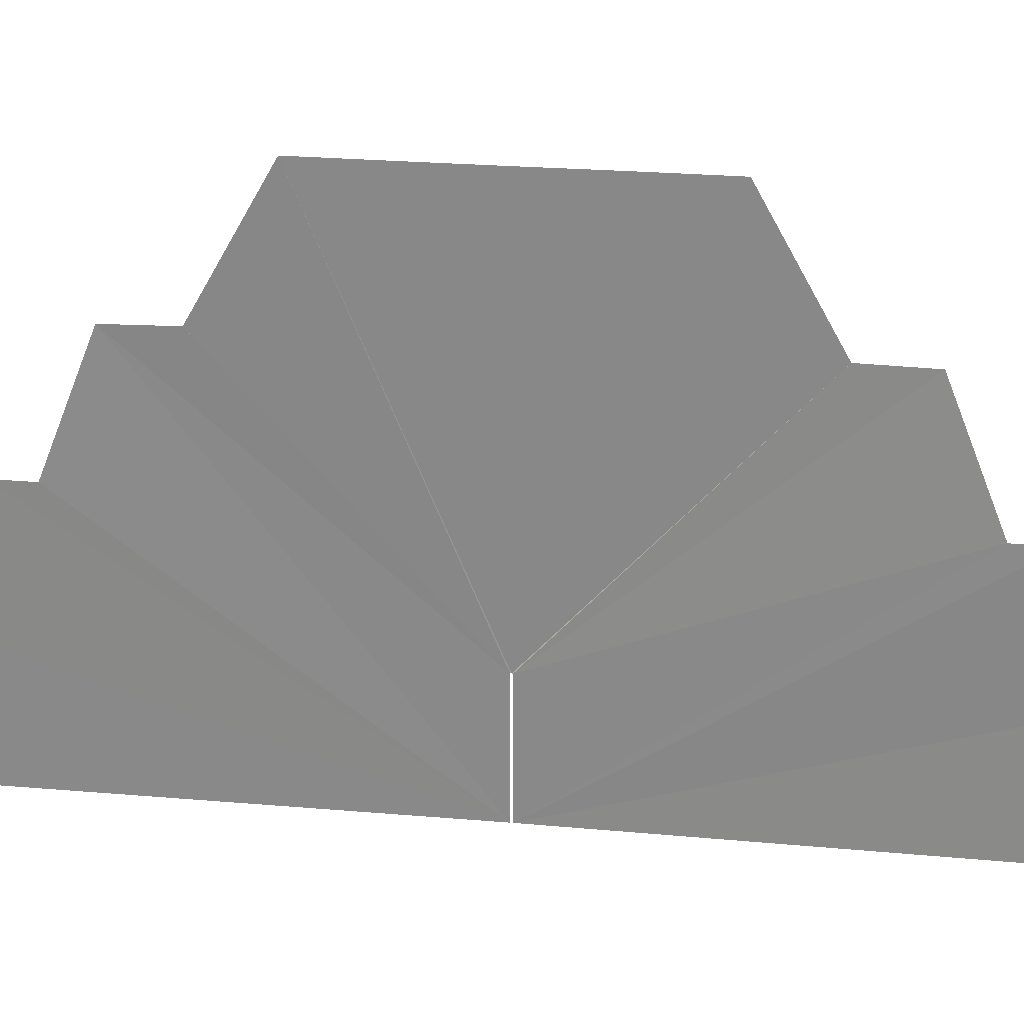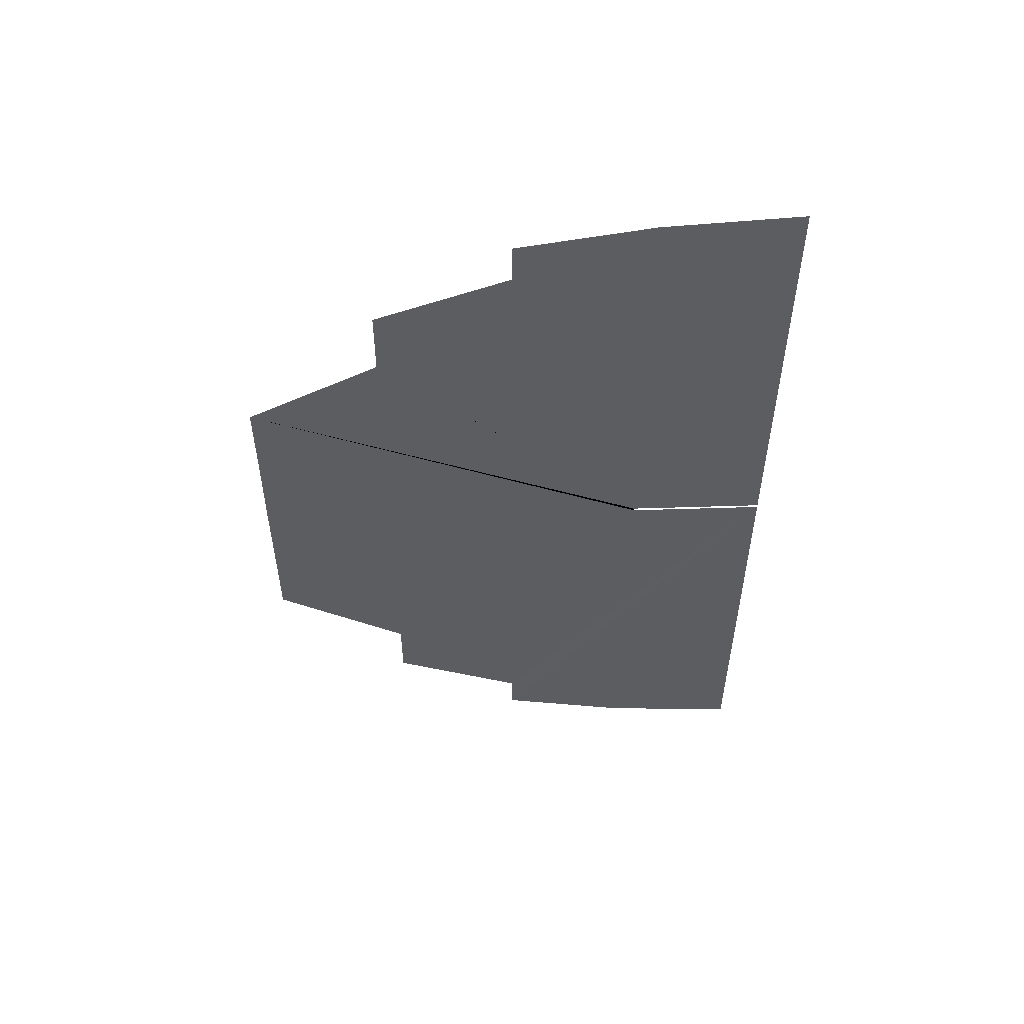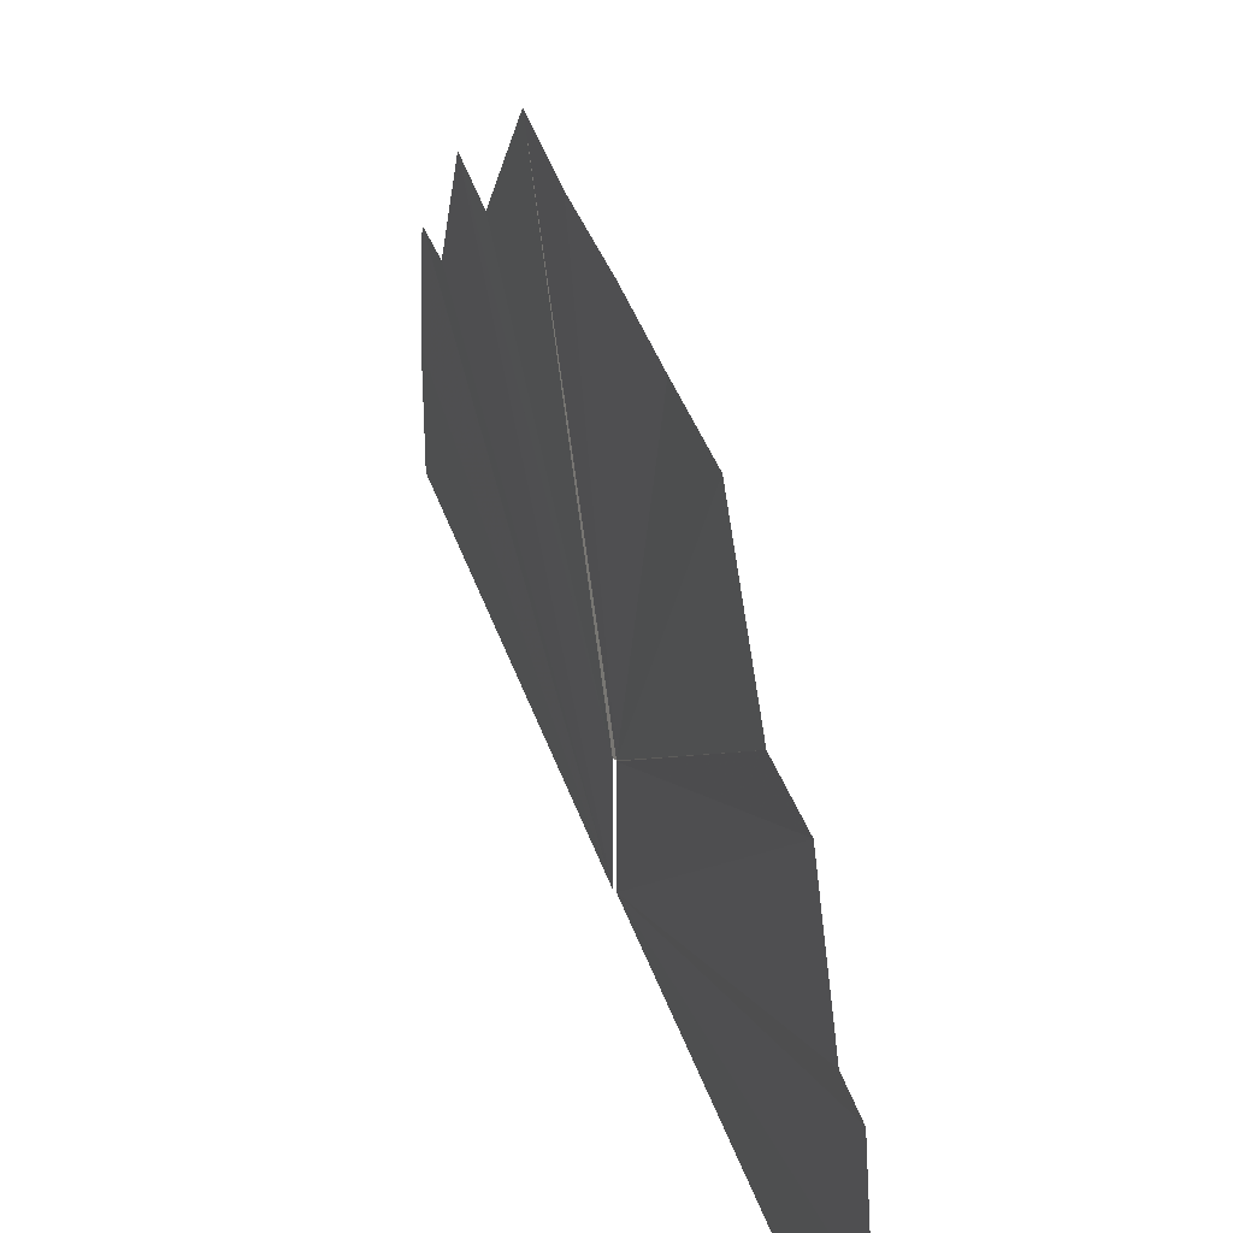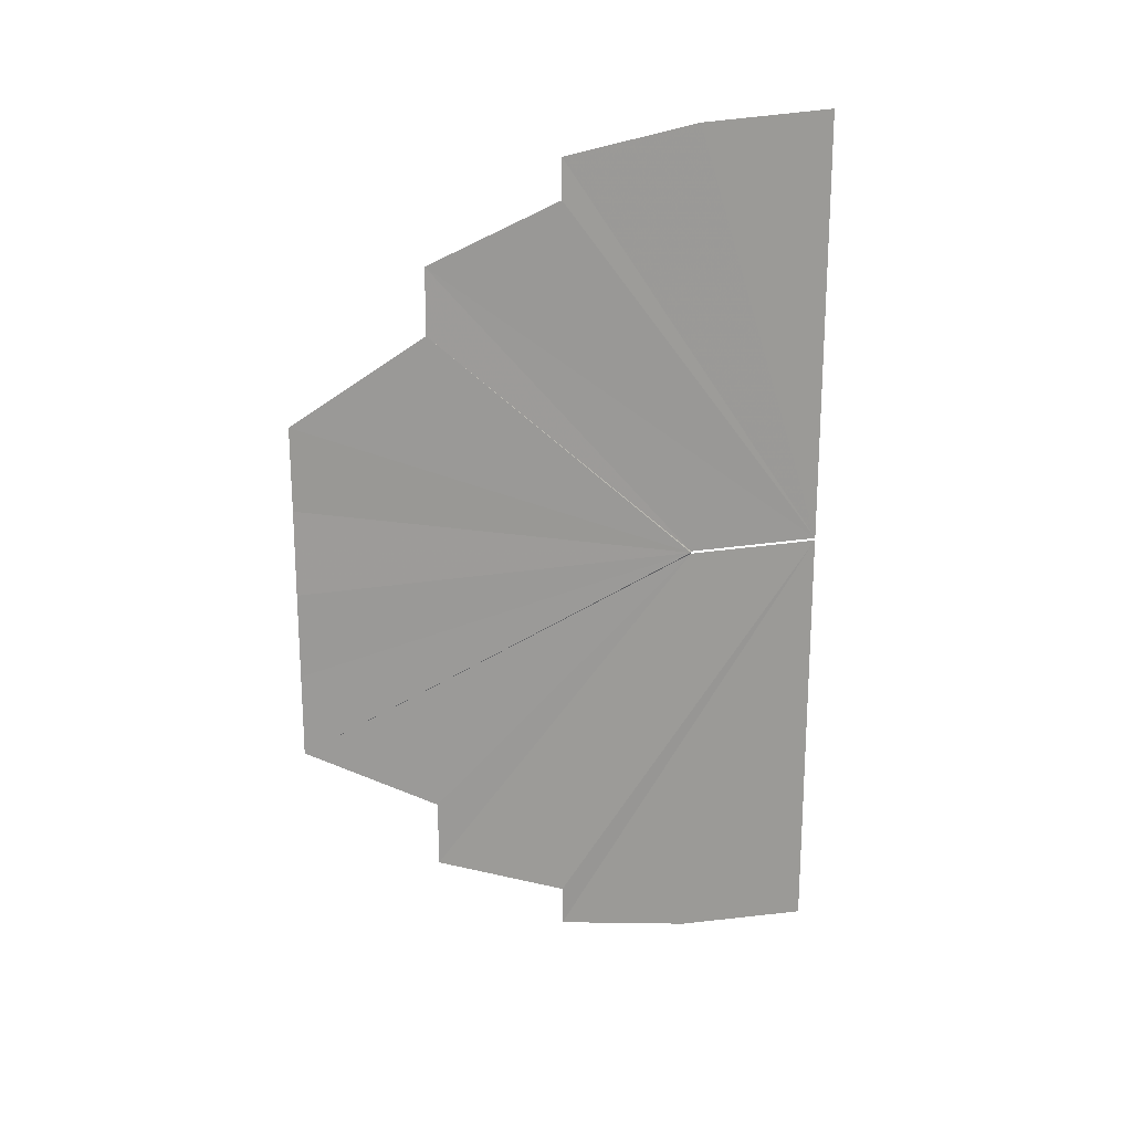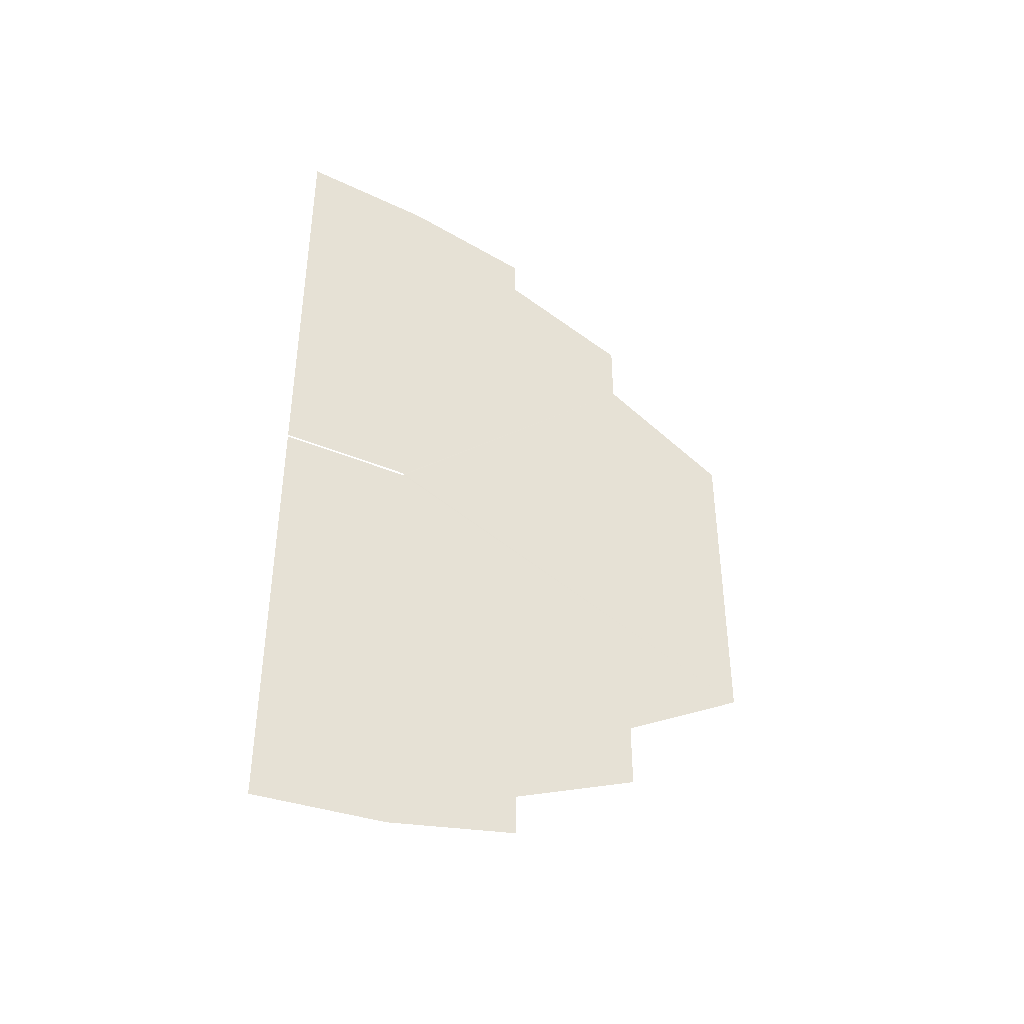
<metadata>
{"format":"obj","ext":"obj","renderer":"f3d","projection":"perspective","resolution":1024,"background":"white","views":[{"elev":25.6,"azim":-81.9,"up":"+Y"},{"elev":53.3,"azim":-91.1,"up":"+Z"},{"elev":46.0,"azim":160.5,"up":"+Y"},{"elev":20.1,"azim":-107.7,"up":"+Z"},{"elev":-40.8,"azim":62.7,"up":"+Z"}]}
</metadata>
<code>
o 2059
v 2252 1879 23.77
v 2252 1880 23.74
v 2252 1879 23.74
v 2252 1879 23.74
v 2252 1879 23.77
v 2252 1880 23.74
v 2252 1880 23.74
v 2252 1880 23.74
v 2252 1880 23.74
v 2252 1880 23.74
v 2252 1880 23.74
v 2252 1880 23.77
v 2252 1880 23.74
v 2252 1880 23.75
v 2252 1880 23.74
v 2252 1880 23.74
v 2252 1880 23.75
v 2252 1879 23.77
v 2252 1880 23.77
v 2252 1879 23.77
v 2252 1880 23.77
v 2252 1880 23.75
v 2252 1880 23.75
v 2252 1880 23.75
v 2252 1880 23.77
v 2252 1880 23.77
v 2252 1880 23.75
v 2252 1880 23.76
v 2252 1880 23.75
v 2252 1880 23.75
v 2252 1880 23.76
v 2252 1880 23.77
v 2252 1880 23.77
v 2252 1880 23.77
v 2252 1880 23.77
v 2252 1880 23.76
v 2252 1880 23.76
v 2252 1880 23.76
v 2252 1880 23.77
v 2252 1880 23.77
v 2252 1880 23.78
v 2252 1880 23.79
v 2252 1880 23.78
v 2252 1880 23.78
v 2252 1880 23.78
v 2252 1880 23.78
v 2252 1880 23.78
v 2252 1880 23.77
v 2252 1880 23.77
v 2252 1880 23.77
v 2252 1880 23.76
v 2252 1880 23.76
v 2252 1880 23.78
v 2252 1880 23.79
v 2252 1880 23.77
v 2252 1880 23.77
v 2252 1880 23.77
v 2252 1880 23.77
v 2252 1880 23.79
v 2252 1880 23.79
v 2252 1880 23.79
v 2252 1880 23.77
v 2252 1879 23.77
v 2252 1880 23.79
v 2252 1880 23.8
v 2252 1880 23.79
v 2252 1880 23.79
v 2252 1880 23.8
v 2252 1880 23.77
v 2252 1879 23.77
v 2252 1880 23.77
v 2252 1879 23.77
v 2252 1880 23.8
v 2252 1880 23.8
v 2252 1880 23.8
v 2252 1879 23.77
v 2252 1879 23.8
v 2252 1880 23.8
v 2252 1880 23.8
v 2252 1880 23.8
v 2252 1880 23.8
v 2252 1880 23.8
f 1 2 3
f 4 2 5
f 6 7 5
f 1 7 8
f 9 10 5
f 1 10 11
f 1 12 13
f 12 14 15
f 16 17 18
f 17 19 20
f 21 22 23
f 24 22 25
f 21 26 27
f 26 28 29
f 30 31 32
f 31 33 34
f 35 36 37
f 38 36 39
f 35 40 41
f 40 42 43
f 35 44 45
f 46 44 39
f 35 47 48
f 49 47 39
f 35 50 51
f 52 50 39
f 53 54 55
f 54 56 57
f 58 59 60
f 61 59 62
f 58 63 64
f 63 65 66
f 67 68 69
f 68 70 71
f 72 73 74
f 75 73 76
f 72 77 78
f 79 77 76
f 72 80 81
f 82 80 76

</code>
